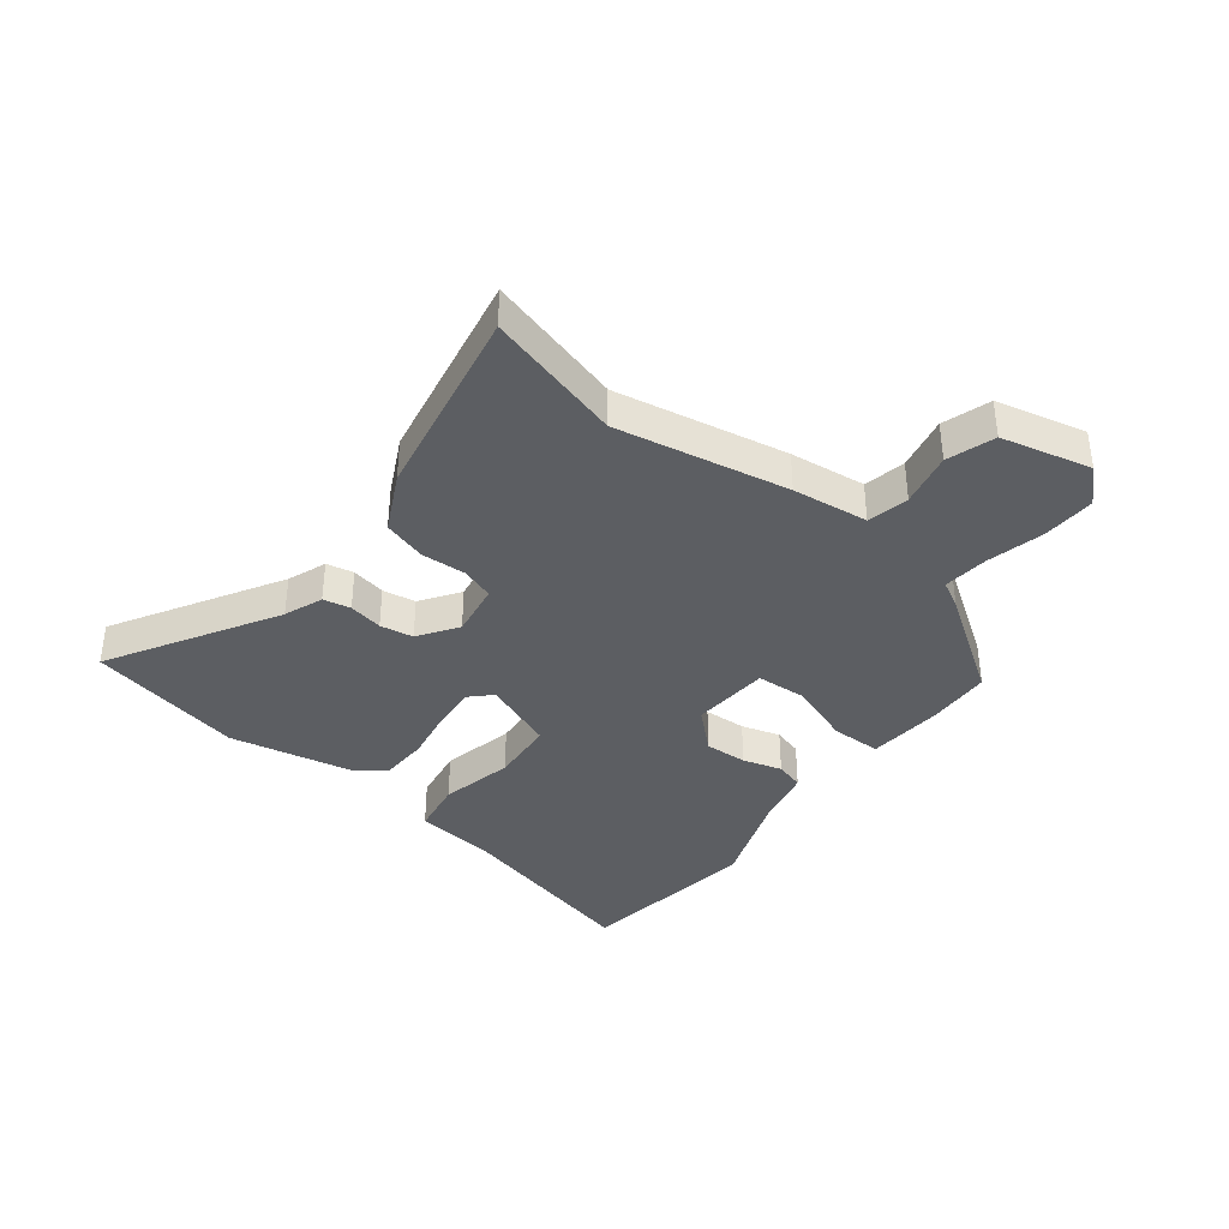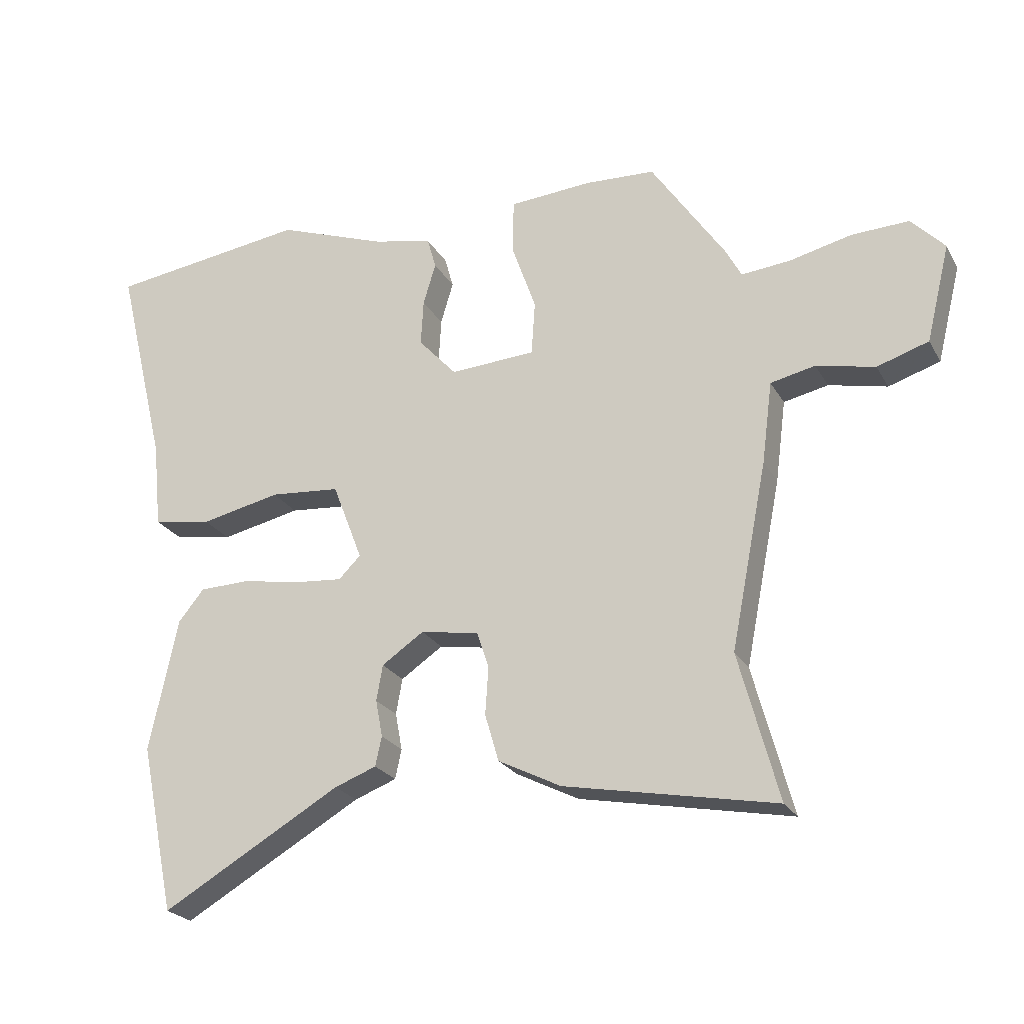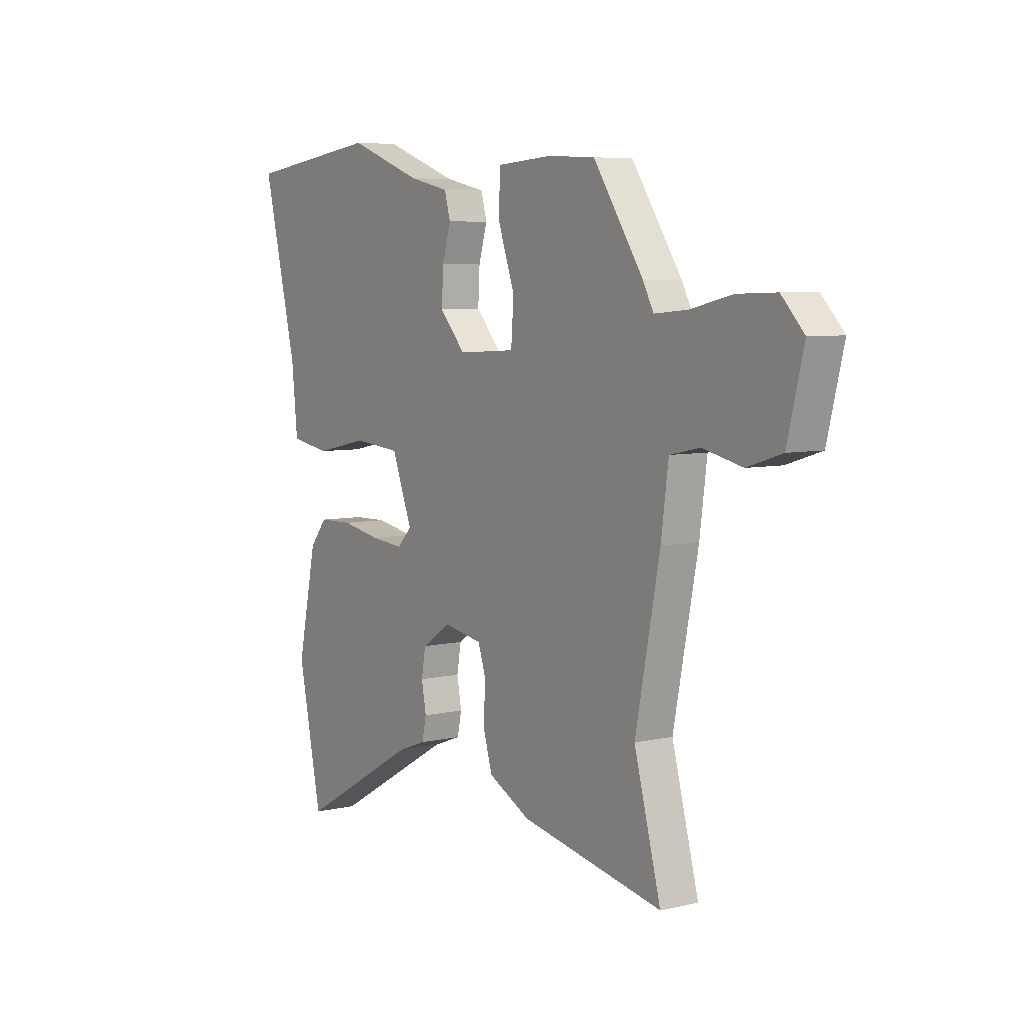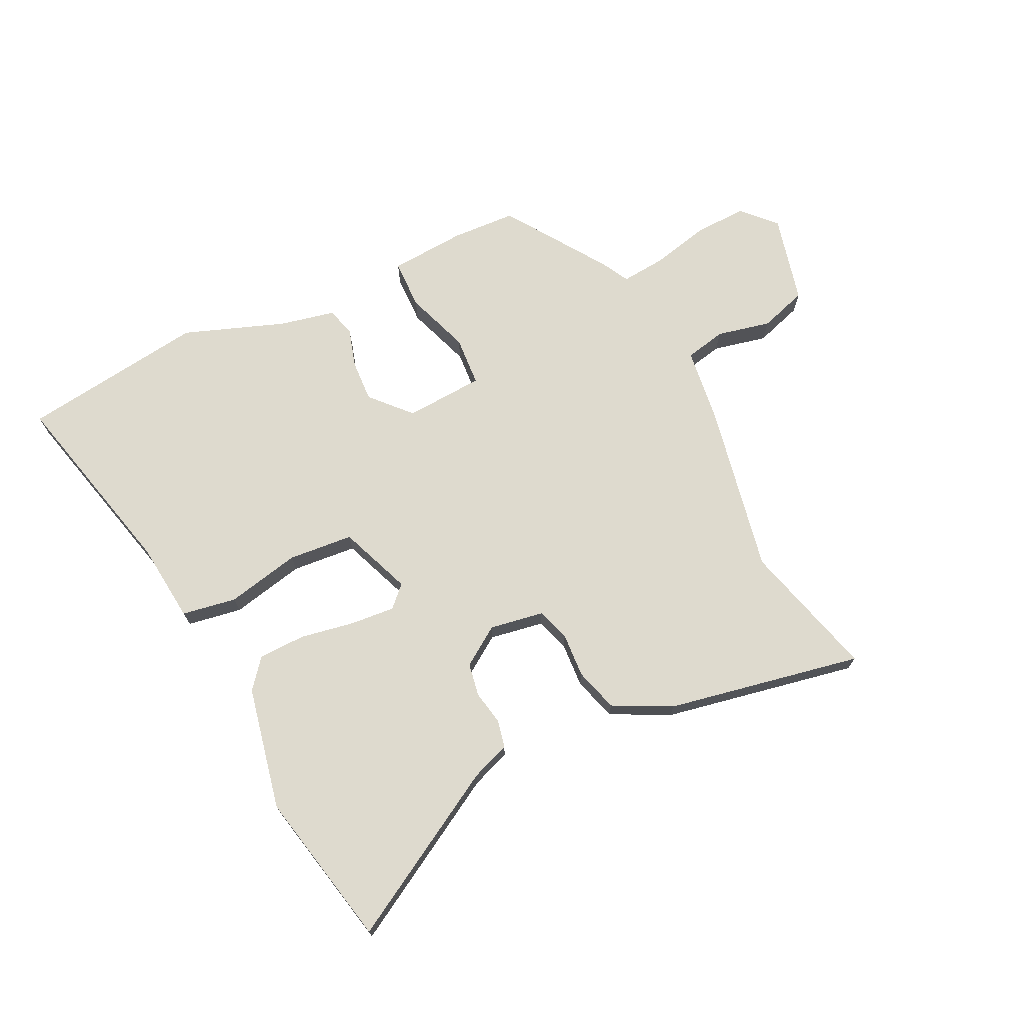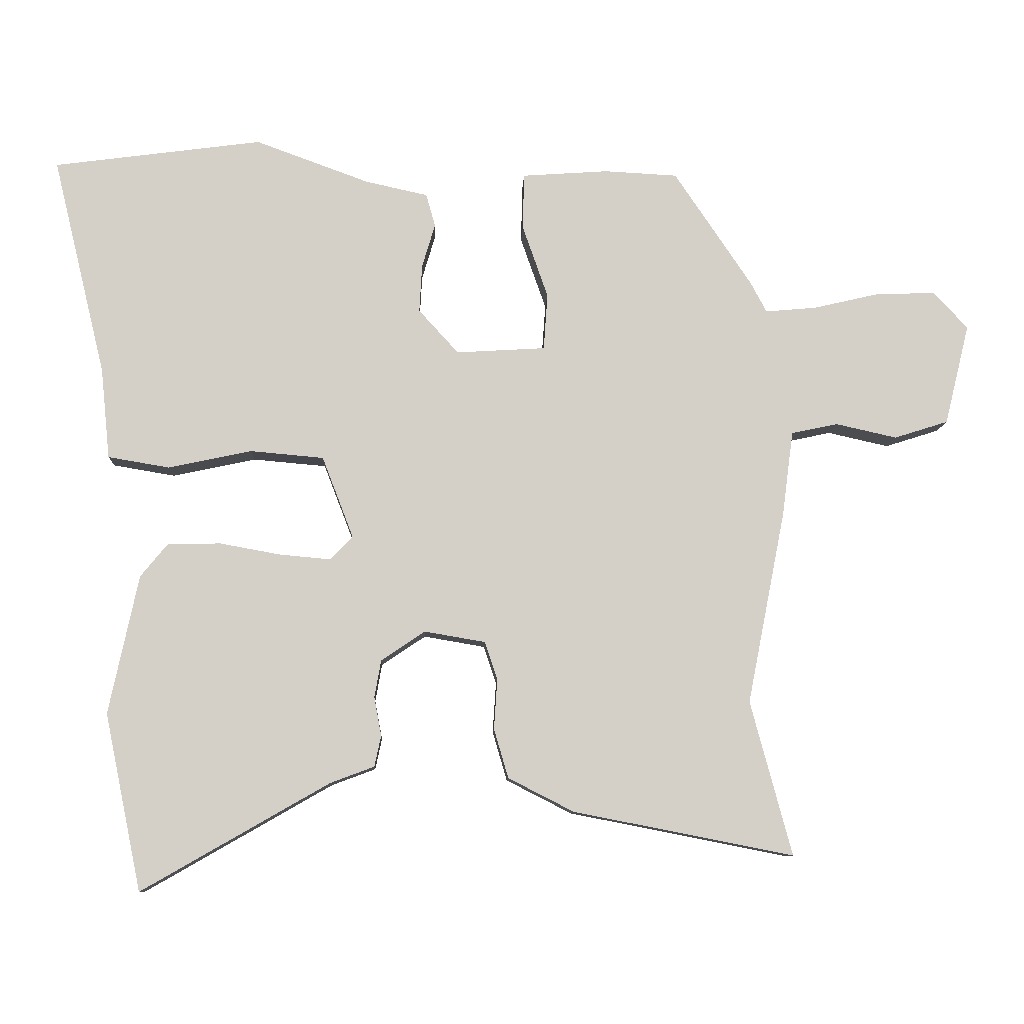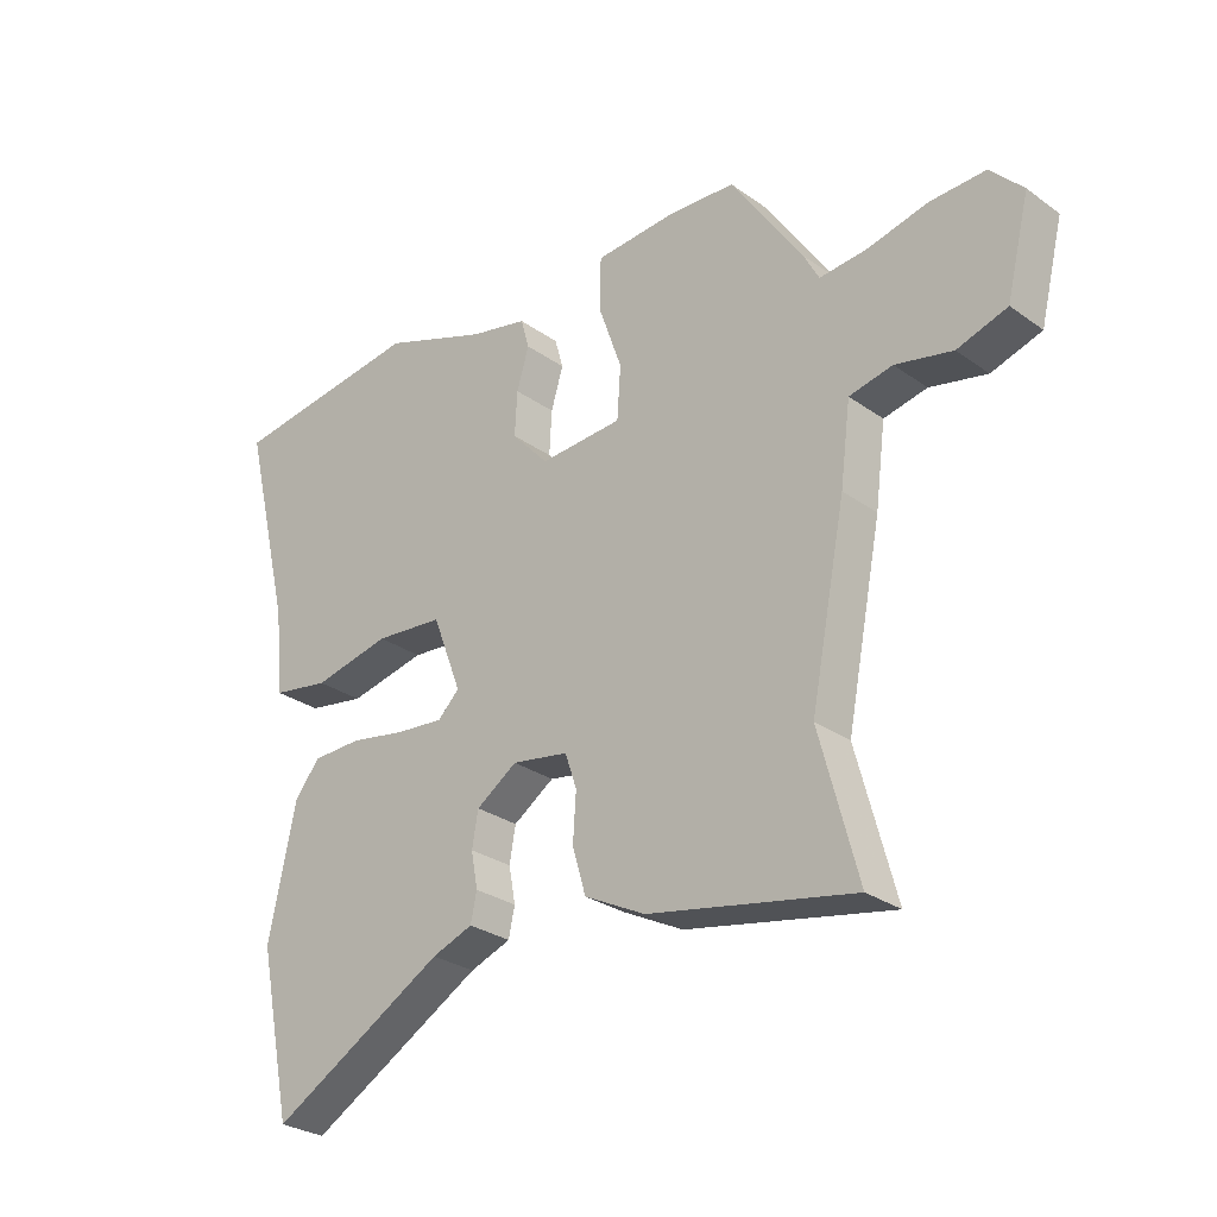
<metadata>
{"format":"obj","ext":"obj","renderer":"f3d","projection":"perspective","resolution":1024,"background":"white","views":[{"elev":-37.8,"azim":-128.3,"up":"+Y"},{"elev":-23.9,"azim":-156.9,"up":"+Z"},{"elev":6.3,"azim":-124.4,"up":"+Z"},{"elev":71.2,"azim":153.9,"up":"+Y"},{"elev":-9.5,"azim":177.9,"up":"+Z"},{"elev":-28.3,"azim":-136.9,"up":"+Z"}]}
</metadata>
<code>
v 0.309 0.07 0.525
v 0.627 0.07 0.483
v 0.546 0.07 0.149
v 0.532 0.07 0.011
v 0.438 0.07 -0.005
v 0.311 0.07 0.022
v 0.199 0.07 0.012
v 0.151 0.07 -0.113
v 0.186 0.07 -0.148
v 0.263 0.07 -0.141
v 0.356 0.07 -0.124
v 0.437 0.07 -0.126
v 0.478 0.07 -0.176
v 0.523 0.07 -0.388
v 0.467 0.07 -0.657
v 0.181 0.07 -0.493
v 0.114 0.07 -0.468
v 0.104 0.07 -0.421
v 0.115 0.07 -0.362
v 0.105 0.07 -0.305
v 0.038 0.07 -0.26
v -0.055 0.07 -0.276
v -0.074 0.07 -0.333
v -0.069 0.07 -0.41
v -0.091 0.07 -0.485
v -0.191 0.07 -0.536
v -0.527 0.07 -0.602
v -0.464 0.07 -0.367
v -0.522 0.07 -0.073
v -0.539 0.07 0.057
v -0.61 0.07 0.072
v -0.703 0.07 0.051
v -0.785 0.07 0.077
v -0.823 0.07 0.231
v -0.77 0.07 0.287
v -0.679 0.07 0.284
v -0.58 0.07 0.261
v -0.502 0.07 0.254
v -0.477 0.07 0.301
v -0.359 0.07 0.477
v -0.247 0.07 0.483
v -0.116 0.07 0.474
v -0.114 0.07 0.388
v -0.153 0.07 0.277
v -0.147 0.07 0.191
v -0.011 0.07 0.183
v 0.05 0.07 0.25
v 0.046 0.07 0.323
v 0.026 0.07 0.39
v 0.04 0.07 0.44
v 0.135 0.07 0.461
v 0.309 0 0.525
v 0.627 0 0.483
v 0.546 0 0.149
v 0.532 0 0.011
v 0.438 0 -0.005
v 0.311 0 0.022
v 0.199 0 0.012
v 0.151 0 -0.113
v 0.186 0 -0.148
v 0.263 0 -0.141
v 0.356 0 -0.124
v 0.437 0 -0.126
v 0.478 0 -0.176
v 0.523 0 -0.388
v 0.467 0 -0.657
v 0.181 0 -0.493
v 0.114 0 -0.468
v 0.104 0 -0.421
v 0.115 0 -0.362
v 0.105 0 -0.305
v 0.038 0 -0.26
v -0.055 0 -0.276
v -0.074 0 -0.333
v -0.069 0 -0.41
v -0.091 0 -0.485
v -0.191 0 -0.536
v -0.527 0 -0.602
v -0.464 0 -0.367
v -0.522 0 -0.073
v -0.539 0 0.057
v -0.61 0 0.072
v -0.703 0 0.051
v -0.785 0 0.077
v -0.823 0 0.231
v -0.77 0 0.287
v -0.679 0 0.284
v -0.58 0 0.261
v -0.502 0 0.254
v -0.477 0 0.301
v -0.359 0 0.477
v -0.247 0 0.483
v -0.116 0 0.474
v -0.114 0 0.388
v -0.153 0 0.277
v -0.147 0 0.191
v -0.011 0 0.183
v 0.05 0 0.25
v 0.046 0 0.323
v 0.026 0 0.39
v 0.04 0 0.44
v 0.135 0 0.461
f 48 49 50 51
f 1 2 3
f 51 1 3
f 48 51 3
f 47 48 3
f 4 5 6
f 3 4 6
f 47 3 6
f 46 47 6
f 45 46 6 7
f 42 43 44
f 41 42 44
f 40 41 44
f 39 40 44
f 38 39 44
f 38 44 45
f 45 7 8
f 38 45 8
f 37 38 8
f 35 36 37
f 34 35 37
f 33 34 37
f 32 33 37
f 31 32 37
f 30 31 37
f 28 29 30
f 26 27 28
f 25 26 28
f 24 25 28
f 23 24 28
f 22 23 28 30
f 37 8 9
f 30 37 9
f 22 30 9
f 21 22 9
f 16 17 18 19
f 16 19 20
f 15 16 20
f 14 15 20
f 13 14 20
f 12 13 20
f 11 12 20
f 10 11 20
f 9 10 20 21
f 102 101 100 99
f 54 53 52
f 54 52 102
f 54 102 99
f 54 99 98
f 57 56 55
f 57 55 54
f 57 54 98
f 57 98 97
f 58 57 97 96
f 95 94 93
f 95 93 92
f 95 92 91
f 95 91 90
f 95 90 89
f 96 95 89
f 59 58 96
f 59 96 89
f 59 89 88
f 88 87 86
f 88 86 85
f 88 85 84
f 88 84 83
f 88 83 82
f 88 82 81
f 81 80 79
f 79 78 77
f 79 77 76
f 79 76 75
f 79 75 74
f 81 79 74 73
f 60 59 88
f 60 88 81
f 60 81 73
f 60 73 72
f 70 69 68 67
f 71 70 67
f 71 67 66
f 71 66 65
f 71 65 64
f 71 64 63
f 71 63 62
f 71 62 61
f 72 71 61 60
f 1 52 53 2
f 2 53 54 3
f 3 54 55 4
f 4 55 56 5
f 5 56 57 6
f 6 57 58 7
f 7 58 59 8
f 8 59 60 9
f 9 60 61 10
f 10 61 62 11
f 11 62 63 12
f 12 63 64 13
f 13 64 65 14
f 14 65 66 15
f 15 66 67 16
f 16 67 68 17
f 17 68 69 18
f 18 69 70 19
f 19 70 71 20
f 20 71 72 21
f 21 72 73 22
f 22 73 74 23
f 23 74 75 24
f 24 75 76 25
f 25 76 77 26
f 26 77 78 27
f 27 78 79 28
f 28 79 80 29
f 29 80 81 30
f 30 81 82 31
f 31 82 83 32
f 32 83 84 33
f 33 84 85 34
f 34 85 86 35
f 35 86 87 36
f 36 87 88 37
f 37 88 89 38
f 38 89 90 39
f 39 90 91 40
f 40 91 92 41
f 41 92 93 42
f 42 93 94 43
f 43 94 95 44
f 44 95 96 45
f 45 96 97 46
f 46 97 98 47
f 47 98 99 48
f 48 99 100 49
f 49 100 101 50
f 50 101 102 51
f 51 102 52 1

</code>
